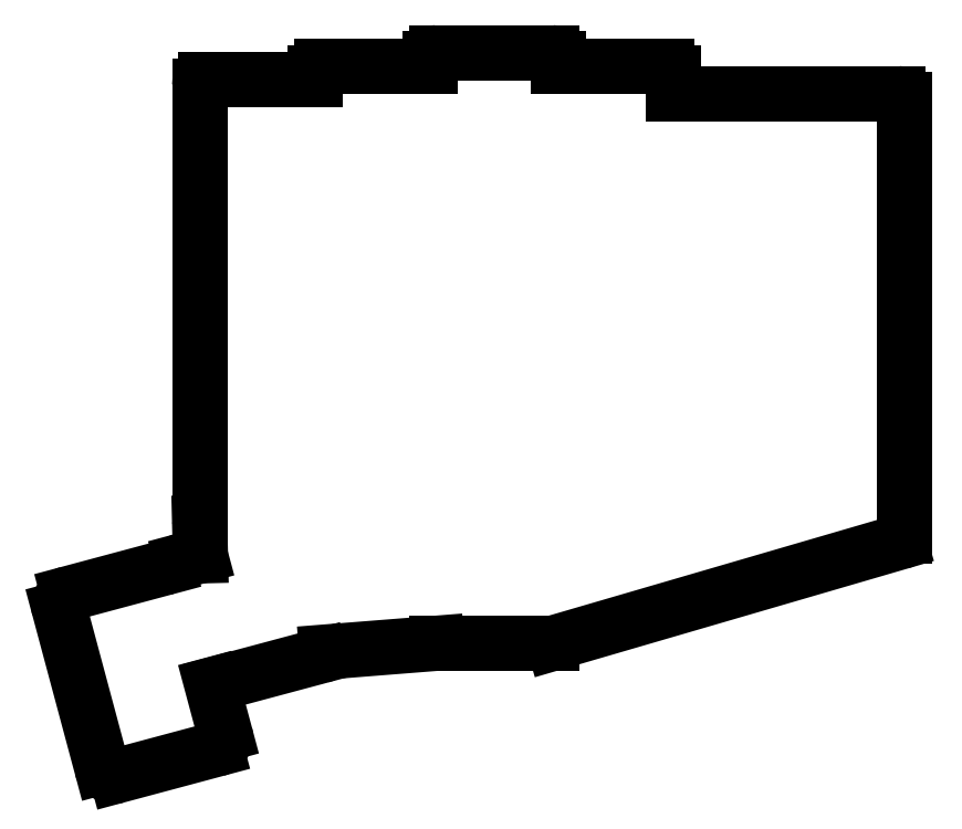
<metadata>
{"format":"dxf","ext":"dxf","renderer":"ezdxf+matplotlib","layout":"modelspace","background":"white","min_lineweight":24,"dpi":150}
</metadata>
<code>
0
SECTION
2
ENTITIES
0
LINE
8
0
10
375.2
20
-108.8
11
375.2
21
-38.75
0
ARC
8
0
10
374.2
20
-38.75
40
1
50
0
51
90
0
LINE
8
0
10
374.2
20
-37.75
11
338.2
21
-37.75
0
LINE
8
0
10
338.2
20
-37.75
11
338.2
21
-34.38
0
ARC
8
0
10
337.2
20
-34.38
40
1
50
0
51
90
0
LINE
8
0
10
337.2
20
-33.38
11
319.8
21
-33.38
0
LINE
8
0
10
319.8
20
-33.38
11
319.8
21
-32.19
0
ARC
8
0
10
318.8
20
-32.19
40
1
50
0
51
90
0
LINE
8
0
10
318.8
20
-31.19
11
300.2
21
-31.19
0
ARC
8
0
10
300.2
20
-32.19
40
1
50
90
51
180
0
LINE
8
0
10
299.2
20
-32.19
11
299.2
21
-33.38
0
LINE
8
0
10
299.2
20
-33.38
11
281.8
21
-33.38
0
ARC
8
0
10
281.8
20
-34.38
40
1
50
90
51
180
0
LINE
8
0
10
280.8
20
-34.38
11
280.8
21
-35.56
0
LINE
8
0
10
280.8
20
-35.56
11
263.2
21
-35.56
0
ARC
8
0
10
263.2
20
-36.56
40
1
50
90
51
180
0
LINE
8
0
10
262.2
20
-36.56
11
262.2
21
-106.6
0
ARC
8
0
10
263.2
20
-106.6
40
1
50
180
51
181.4
0
LINE
8
0
10
262.3
20
-106.6
11
262.4
21
-111.9
0
LINE
8
0
10
282.6
20
-127.3
11
300.3
21
-125.9
0
LINE
8
0
10
300.3
20
-125.9
11
318.8
21
-125.9
0
ARC
8
0
10
318.8
20
-124.9
40
1
50
270
51
286.3
0
LINE
8
0
10
319
20
-125.9
11
374.5
21
-109.7
0
ARC
8
0
10
374.2
20
-108.8
40
1
50
286.3
51
0
0
LINE
8
0
10
239.7
20
-120.4
11
246.5
21
-145.8
0
ARC
8
0
10
248.5
20
-145.3
40
2
50
195
51
285
0
LINE
8
0
10
249
20
-147.2
11
264.9
21
-142.9
0
ARC
8
0
10
264.4
20
-141
40
2
50
285
51
375
0
LINE
8
0
10
266.3
20
-140.5
11
264.2
21
-132.6
0
ARC
8
0
10
264.2
20
-130.6
40
2
50
270.5
51
285
0
LINE
8
0
10
264.7
20
-132.5
11
281.6
21
-128
0
ARC
8
0
10
281.1
20
-126
40
2
50
285
51
320.1
0
LINE
8
0
10
262.4
20
-111.9
11
259.4
21
-112.7
0
ARC
8
0
10
259.9
20
-114.6
40
2
50
105
51
152.7
0
ARC
8
0
10
257.6
20
-115.6
40
2
50
74.33
51
105
0
LINE
8
0
10
257.1
20
-113.7
11
241.1
21
-118
0
ARC
8
0
10
241.7
20
-119.9
40
2
50
105
51
195
0
ENDSEC
0
EOF

</code>
